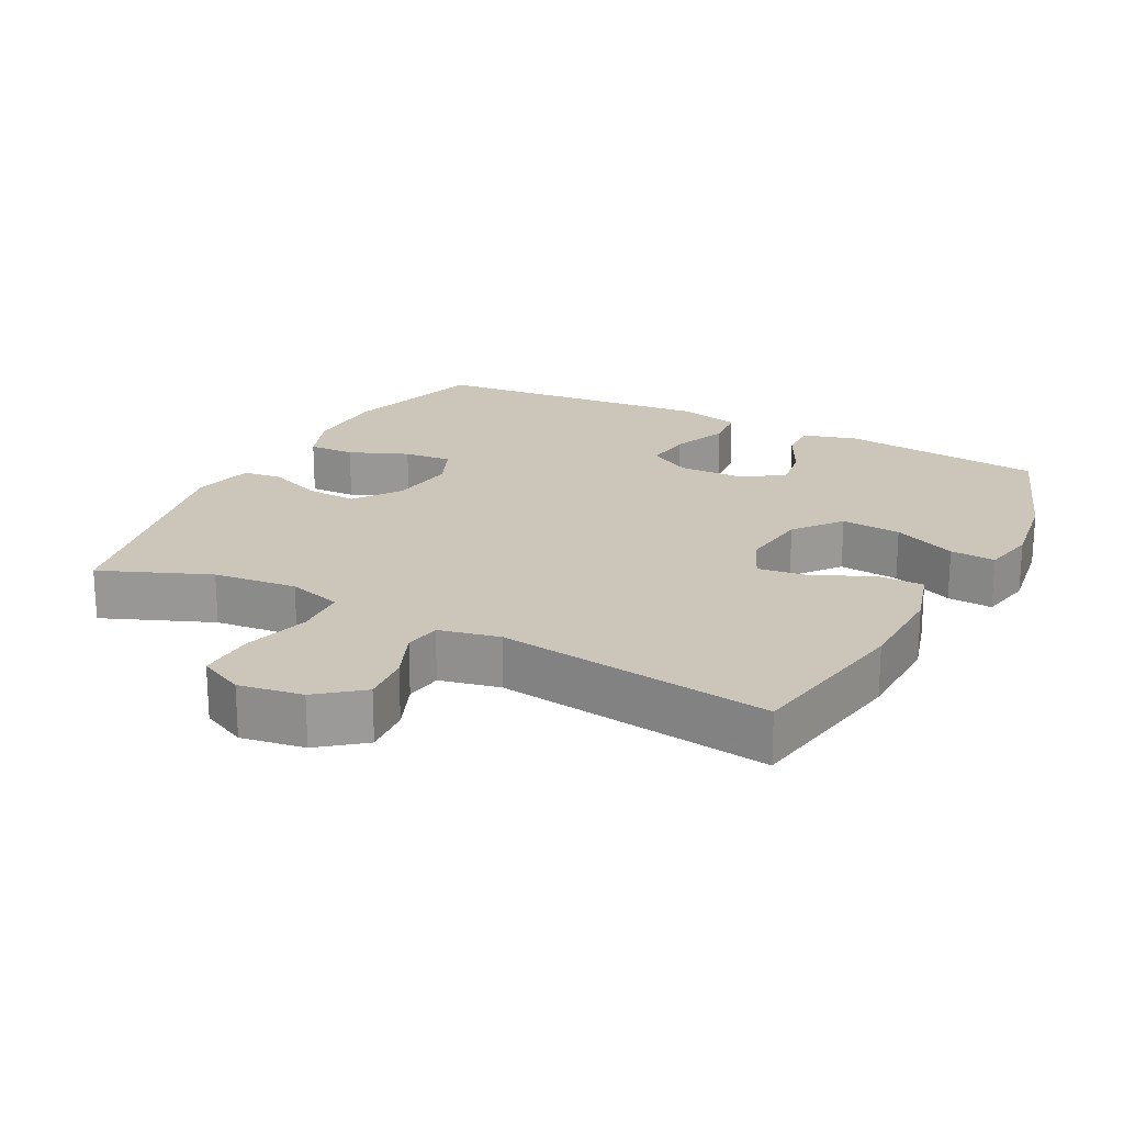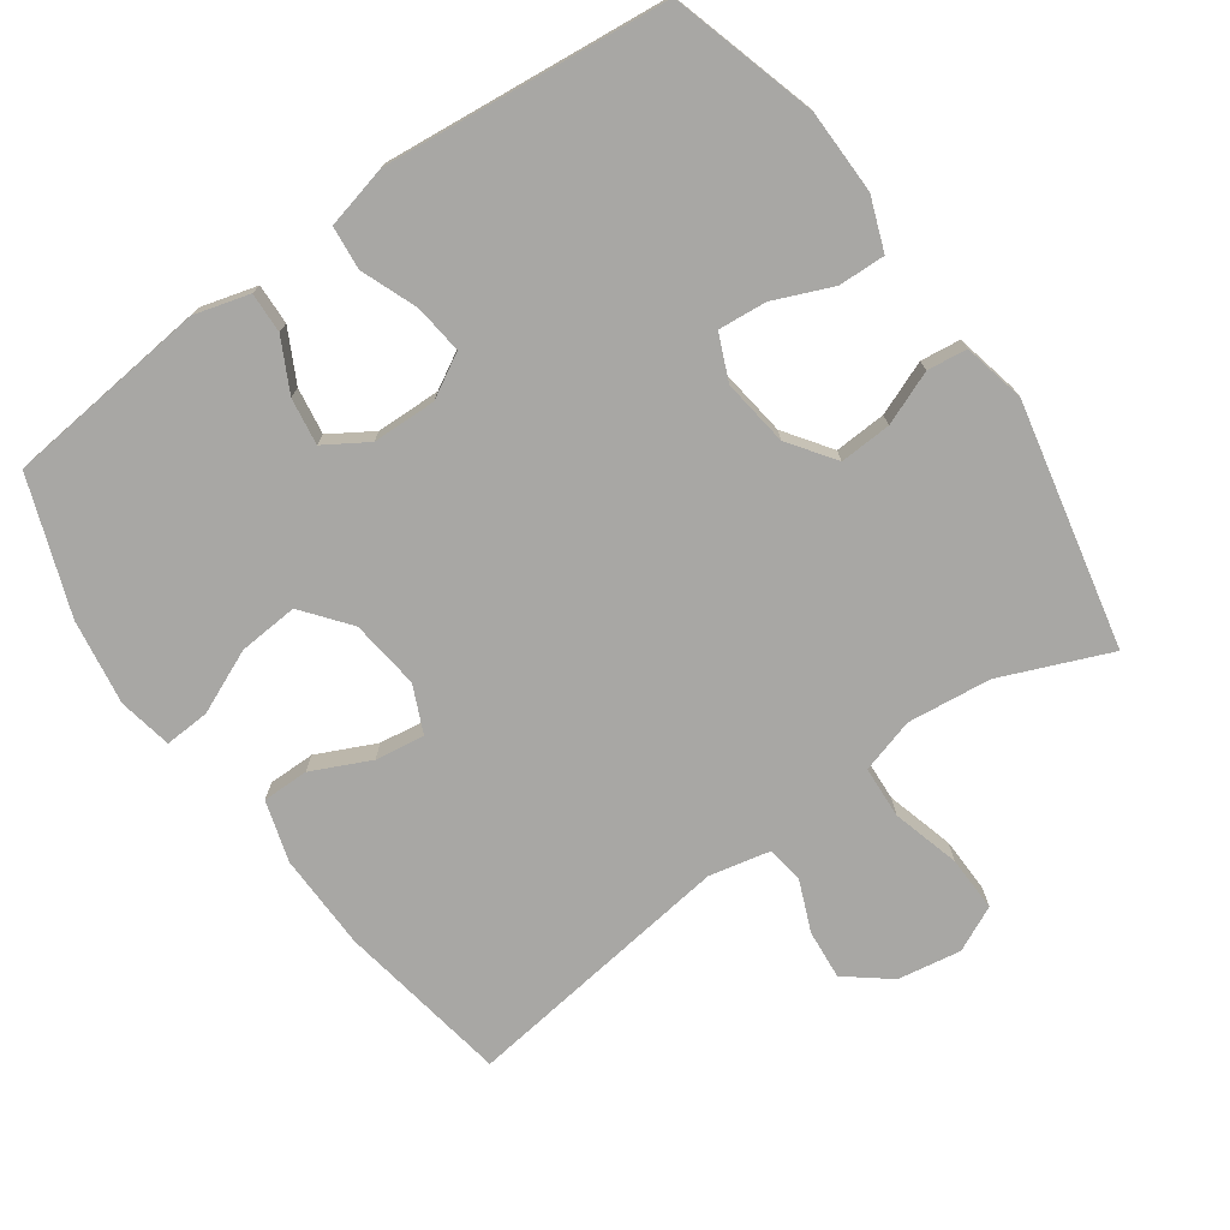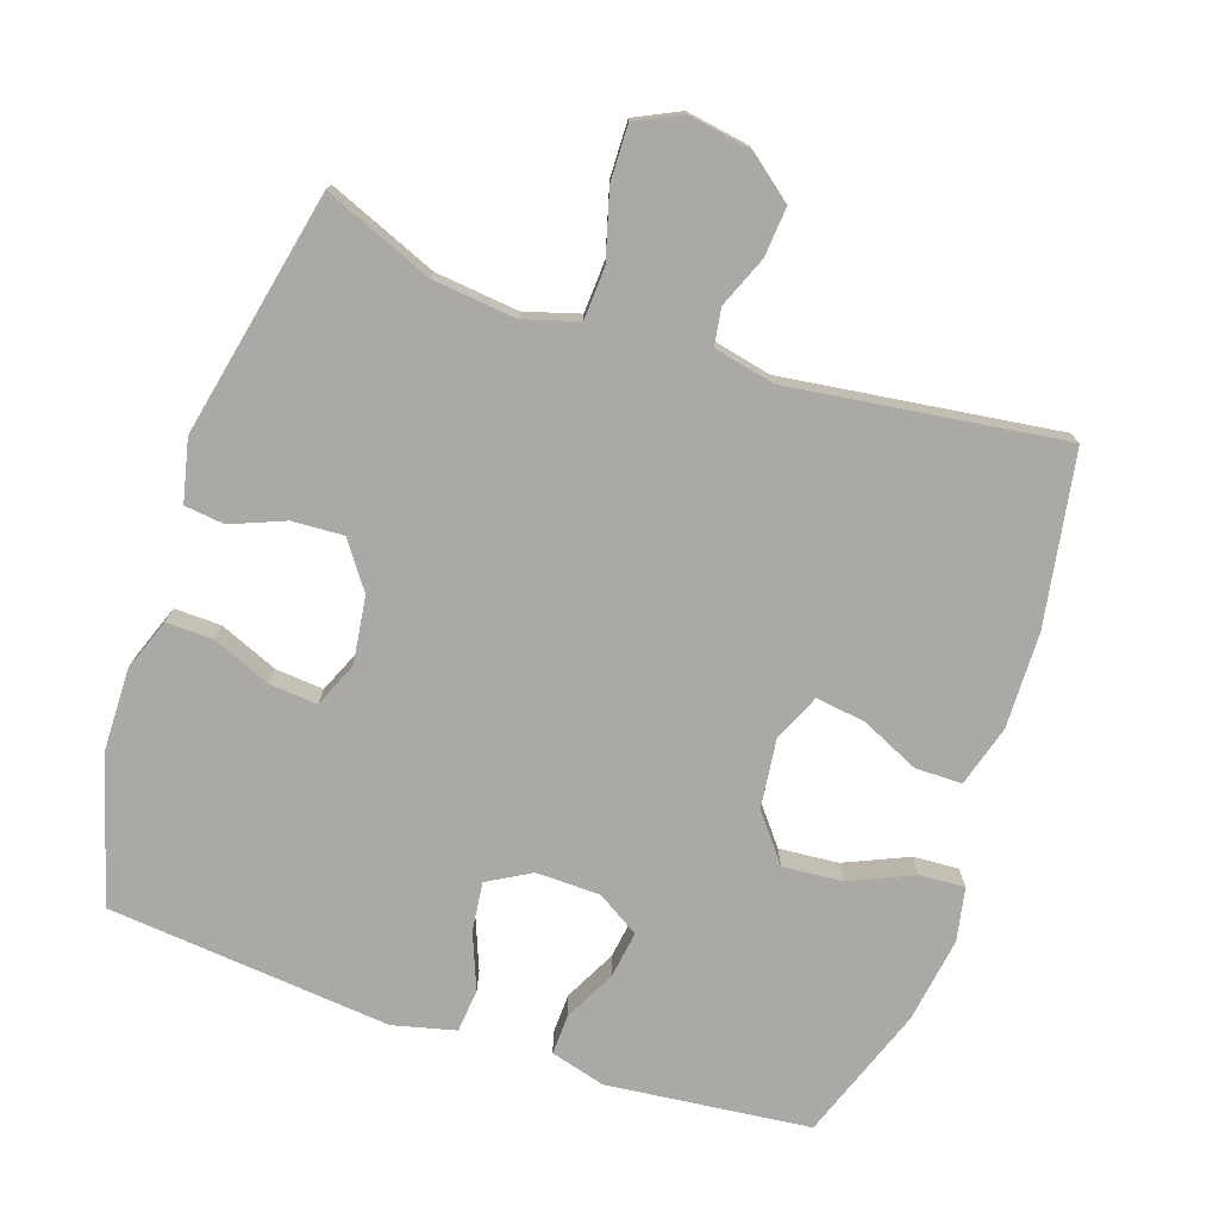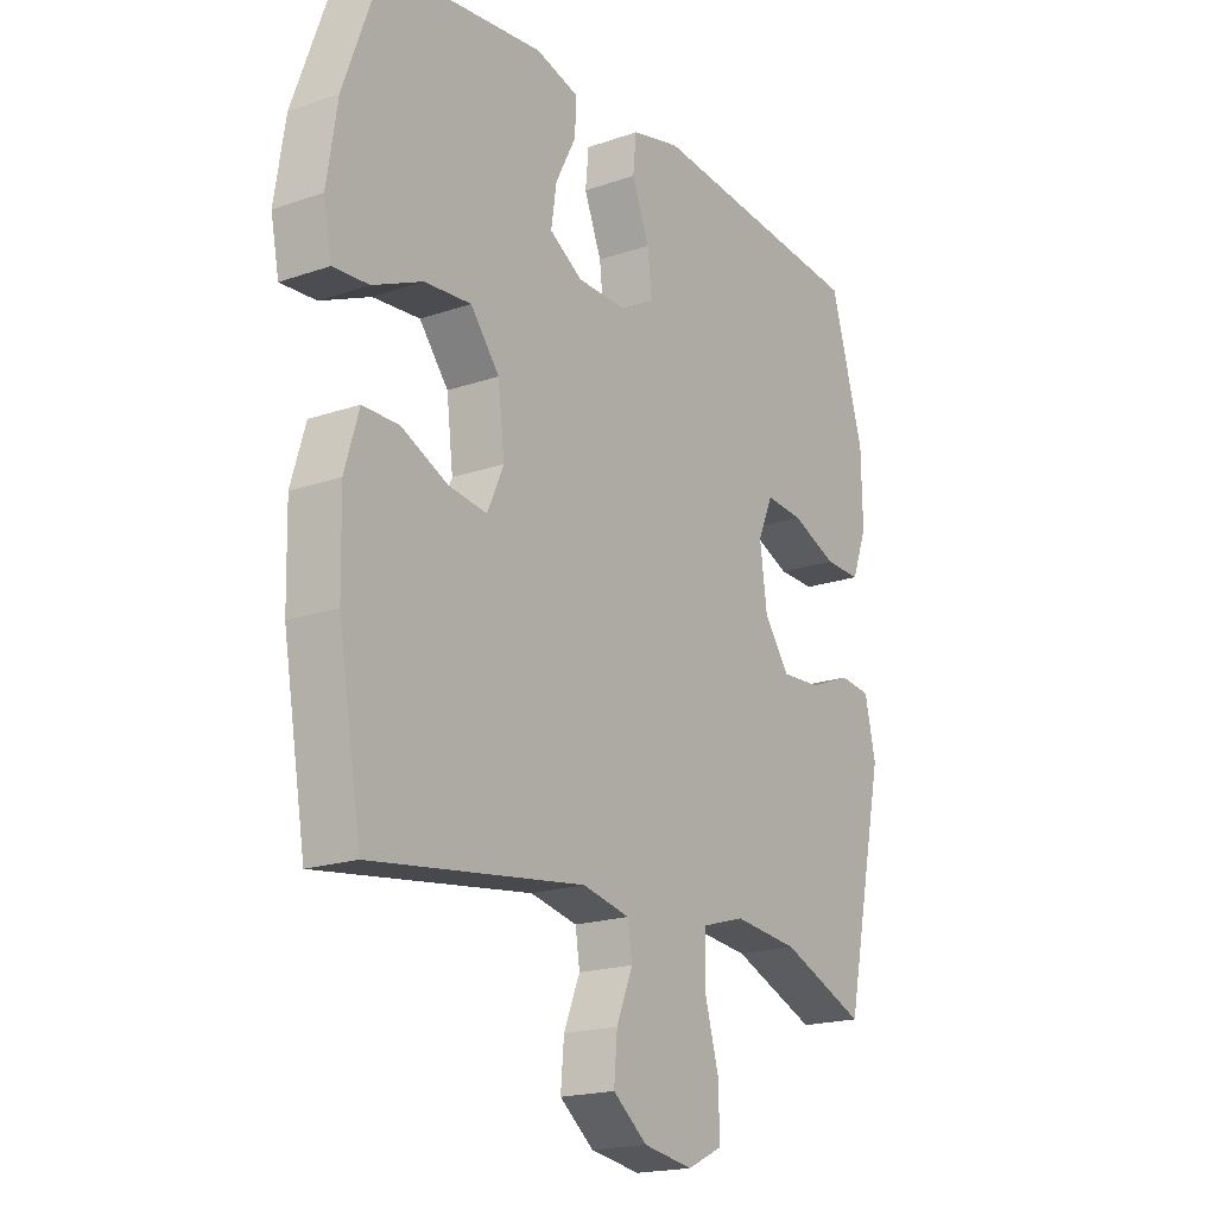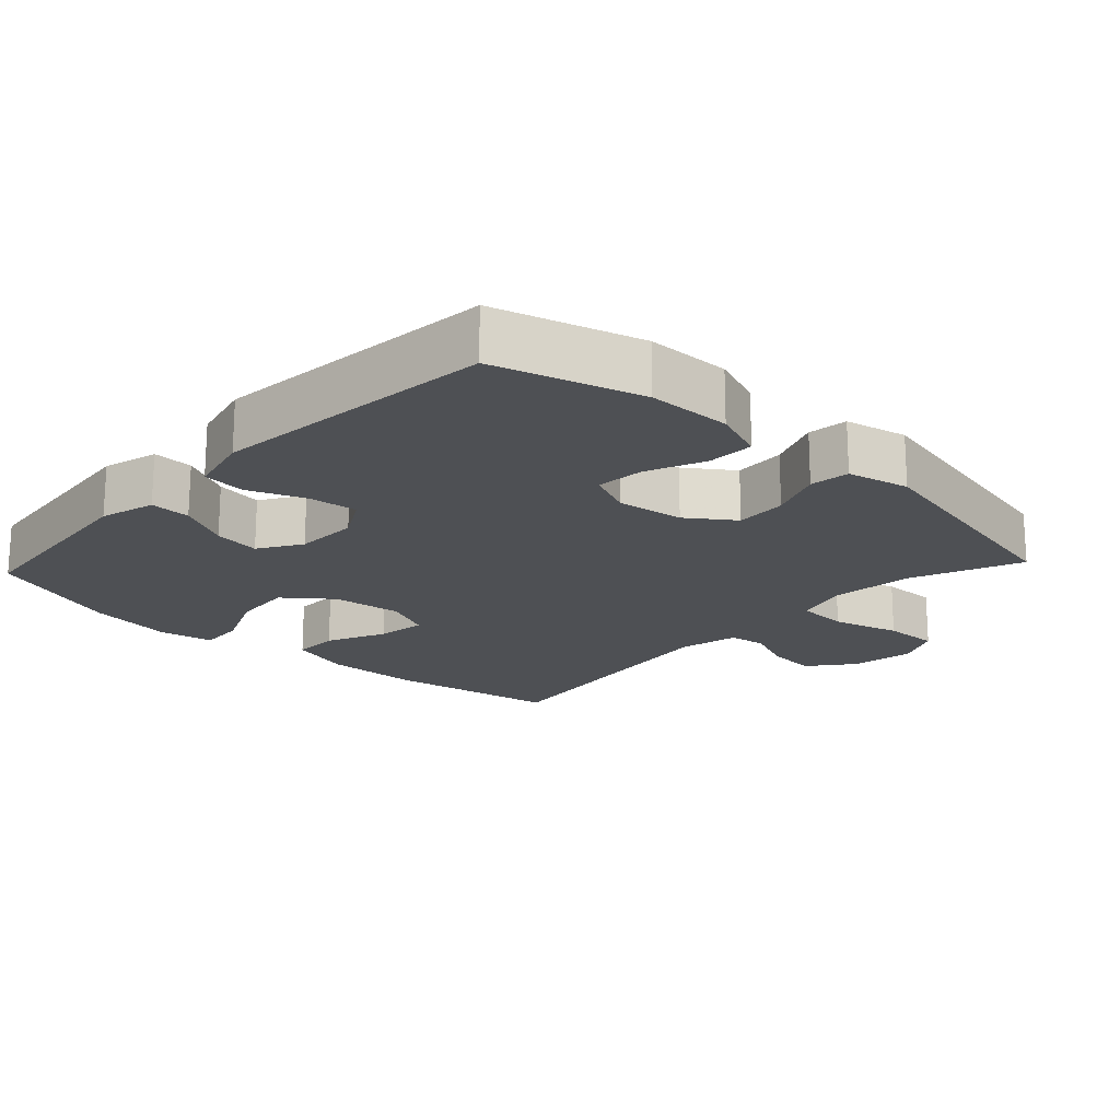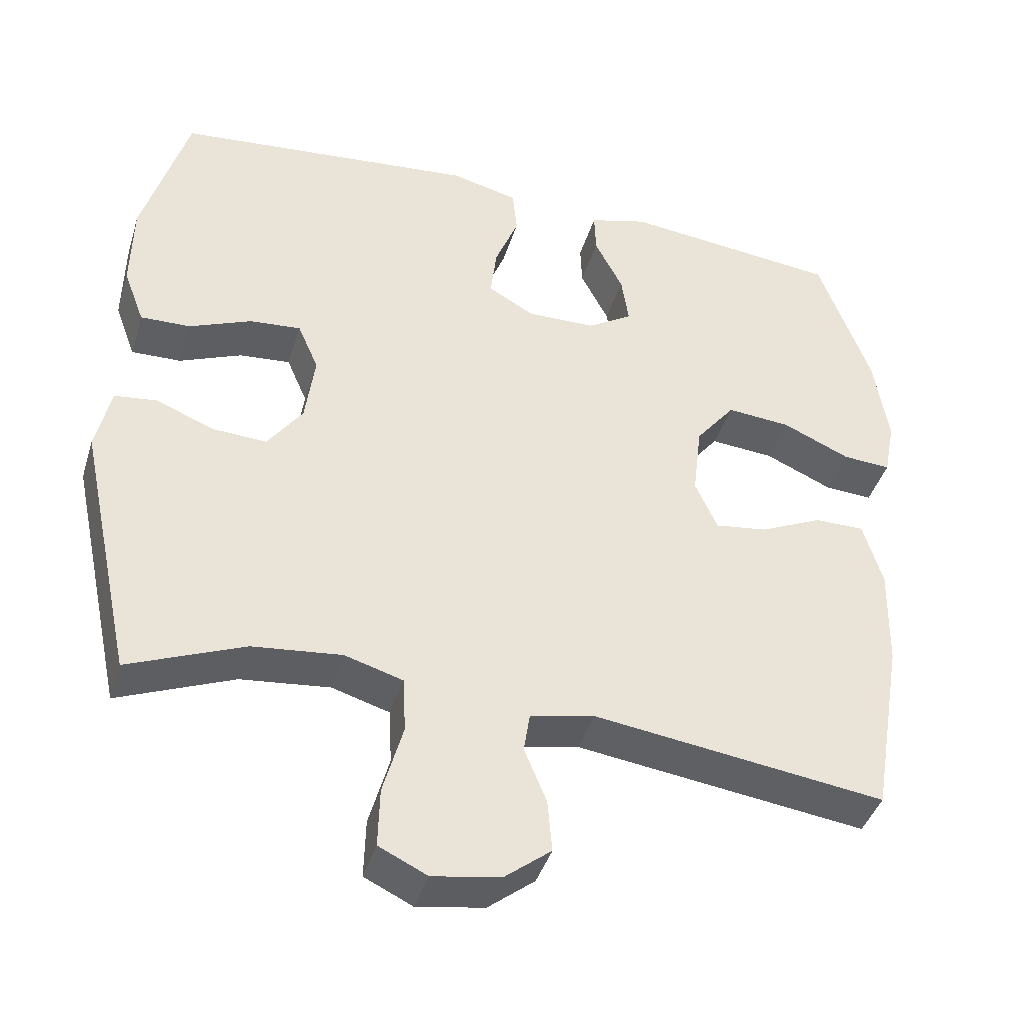
<metadata>
{"format":"obj","ext":"obj","renderer":"f3d","projection":"perspective","resolution":1024,"background":"white","views":[{"elev":20.8,"azim":-152.4,"up":"+Y"},{"elev":-74.6,"azim":35.3,"up":"+Y"},{"elev":-75.3,"azim":161.4,"up":"+Y"},{"elev":-18.8,"azim":-56.6,"up":"+Z"},{"elev":-18.8,"azim":47.0,"up":"+Y"},{"elev":-41.5,"azim":163.4,"up":"+Z"}]}
</metadata>
<code>
v 0.5 0.07 0.5
v 0.561 0.07 0.291
v 0.563 0.07 0.171
v 0.535 0.07 0.096
v 0.468 0.07 0.098
v 0.384 0.07 0.133
v 0.315 0.07 0.139
v 0.287 0.07 0.074
v 0.3 0.07 -0.022
v 0.347 0.07 -0.088
v 0.421 0.07 -0.084
v 0.498 0.07 -0.053
v 0.555 0.07 -0.06
v 0.575 0.07 -0.149
v 0.5 0.07 -0.5
v 0.344 0.07 -0.436
v 0.224 0.07 -0.423
v 0.146 0.07 -0.446
v 0.142 0.07 -0.521
v 0.169 0.07 -0.618
v 0.171 0.07 -0.698
v 0.106 0.07 -0.729
v 0.015 0.07 -0.714
v -0.048 0.07 -0.664
v -0.042 0.07 -0.593
v -0.012 0.07 -0.52
v -0.02 0.07 -0.467
v -0.107 0.07 -0.448
v -0.5 0.07 -0.5
v -0.542 0.07 -0.253
v -0.545 0.07 -0.115
v -0.519 0.07 -0.027
v -0.452 0.07 -0.027
v -0.368 0.07 -0.066
v -0.297 0.07 -0.076
v -0.267 0.07 -0.009
v -0.279 0.07 0.091
v -0.332 0.07 0.158
v -0.418 0.07 0.151
v -0.509 0.07 0.111
v -0.574 0.07 0.107
v -0.589 0.07 0.184
v -0.57 0.07 0.307
v -0.5 0.07 0.5
v -0.208 0.07 0.531
v -0.129 0.07 0.509
v -0.131 0.07 0.451
v -0.169 0.07 0.377
v -0.179 0.07 0.31
v -0.118 0.07 0.272
v -0.026 0.07 0.27
v 0.036 0.07 0.305
v 0.028 0.07 0.375
v -0.004 0.07 0.456
v 0.002 0.07 0.518
v 0.092 0.07 0.54
v 0.5 0 0.5
v 0.561 0 0.291
v 0.563 0 0.171
v 0.535 0 0.096
v 0.468 0 0.098
v 0.384 0 0.133
v 0.315 0 0.139
v 0.287 0 0.074
v 0.3 0 -0.022
v 0.347 0 -0.088
v 0.421 0 -0.084
v 0.498 0 -0.053
v 0.555 0 -0.06
v 0.575 0 -0.149
v 0.5 0 -0.5
v 0.344 0 -0.436
v 0.224 0 -0.423
v 0.146 0 -0.446
v 0.142 0 -0.521
v 0.169 0 -0.618
v 0.171 0 -0.698
v 0.106 0 -0.729
v 0.015 0 -0.714
v -0.048 0 -0.664
v -0.042 0 -0.593
v -0.012 0 -0.52
v -0.02 0 -0.467
v -0.107 0 -0.448
v -0.5 0 -0.5
v -0.542 0 -0.253
v -0.545 0 -0.115
v -0.519 0 -0.027
v -0.452 0 -0.027
v -0.368 0 -0.066
v -0.297 0 -0.076
v -0.267 0 -0.009
v -0.279 0 0.091
v -0.332 0 0.158
v -0.418 0 0.151
v -0.509 0 0.111
v -0.574 0 0.107
v -0.589 0 0.184
v -0.57 0 0.307
v -0.5 0 0.5
v -0.208 0 0.531
v -0.129 0 0.509
v -0.131 0 0.451
v -0.169 0 0.377
v -0.179 0 0.31
v -0.118 0 0.272
v -0.026 0 0.27
v 0.036 0 0.305
v 0.028 0 0.375
v -0.004 0 0.456
v 0.002 0 0.518
v 0.092 0 0.54
f 53 54 55 56
f 52 53 56 1
f 51 52 1 2
f 45 46 47 48
f 45 48 49
f 44 45 49
f 43 44 49 50
f 39 40 41 42
f 38 39 42 43
f 31 32 33 34
f 31 34 35
f 28 29 30 31
f 27 28 31 35
f 23 24 25 26
f 21 22 23 26
f 19 20 21 26
f 18 19 26 27
f 17 18 27 35
f 13 14 15 16
f 11 12 13 16
f 10 11 16 17
f 9 10 17 35
f 3 4 5 6
f 51 2 3 6
f 50 51 6 7
f 38 43 50 7
f 8 9 35 36
f 8 36 37
f 7 8 37 38
f 112 111 110 109
f 57 112 109 108
f 58 57 108 107
f 104 103 102 101
f 105 104 101
f 105 101 100
f 106 105 100 99
f 98 97 96 95
f 99 98 95 94
f 90 89 88 87
f 91 90 87
f 87 86 85 84
f 91 87 84 83
f 82 81 80 79
f 82 79 78 77
f 82 77 76 75
f 83 82 75 74
f 91 83 74 73
f 72 71 70 69
f 72 69 68 67
f 73 72 67 66
f 91 73 66 65
f 62 61 60 59
f 62 59 58 107
f 63 62 107 106
f 63 106 99 94
f 92 91 65 64
f 93 92 64
f 94 93 64 63
f 1 57 58 2
f 2 58 59 3
f 3 59 60 4
f 4 60 61 5
f 5 61 62 6
f 6 62 63 7
f 7 63 64 8
f 8 64 65 9
f 9 65 66 10
f 10 66 67 11
f 11 67 68 12
f 12 68 69 13
f 13 69 70 14
f 14 70 71 15
f 15 71 72 16
f 16 72 73 17
f 17 73 74 18
f 18 74 75 19
f 19 75 76 20
f 20 76 77 21
f 21 77 78 22
f 22 78 79 23
f 23 79 80 24
f 24 80 81 25
f 25 81 82 26
f 26 82 83 27
f 27 83 84 28
f 28 84 85 29
f 29 85 86 30
f 30 86 87 31
f 31 87 88 32
f 32 88 89 33
f 33 89 90 34
f 34 90 91 35
f 35 91 92 36
f 36 92 93 37
f 37 93 94 38
f 38 94 95 39
f 39 95 96 40
f 40 96 97 41
f 41 97 98 42
f 42 98 99 43
f 43 99 100 44
f 44 100 101 45
f 45 101 102 46
f 46 102 103 47
f 47 103 104 48
f 48 104 105 49
f 49 105 106 50
f 50 106 107 51
f 51 107 108 52
f 52 108 109 53
f 53 109 110 54
f 54 110 111 55
f 55 111 112 56
f 56 112 57 1

</code>
